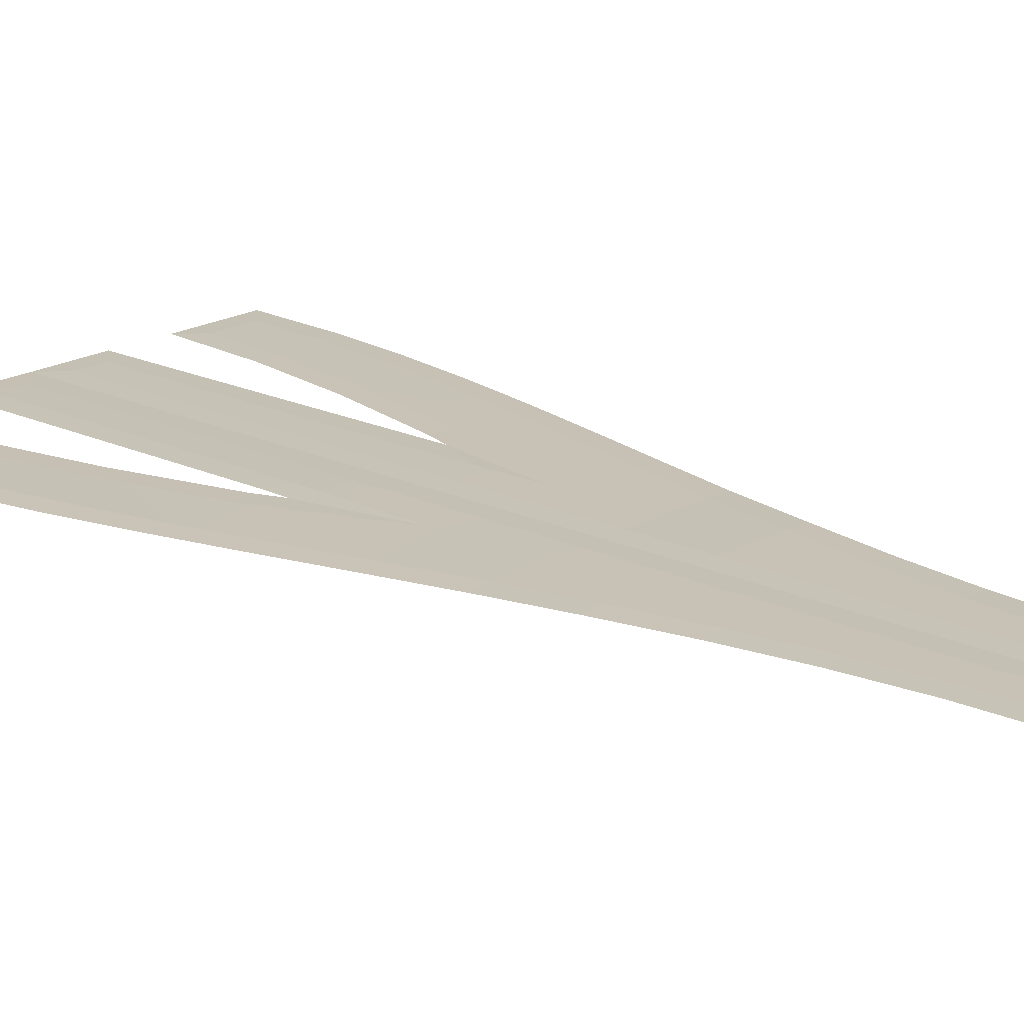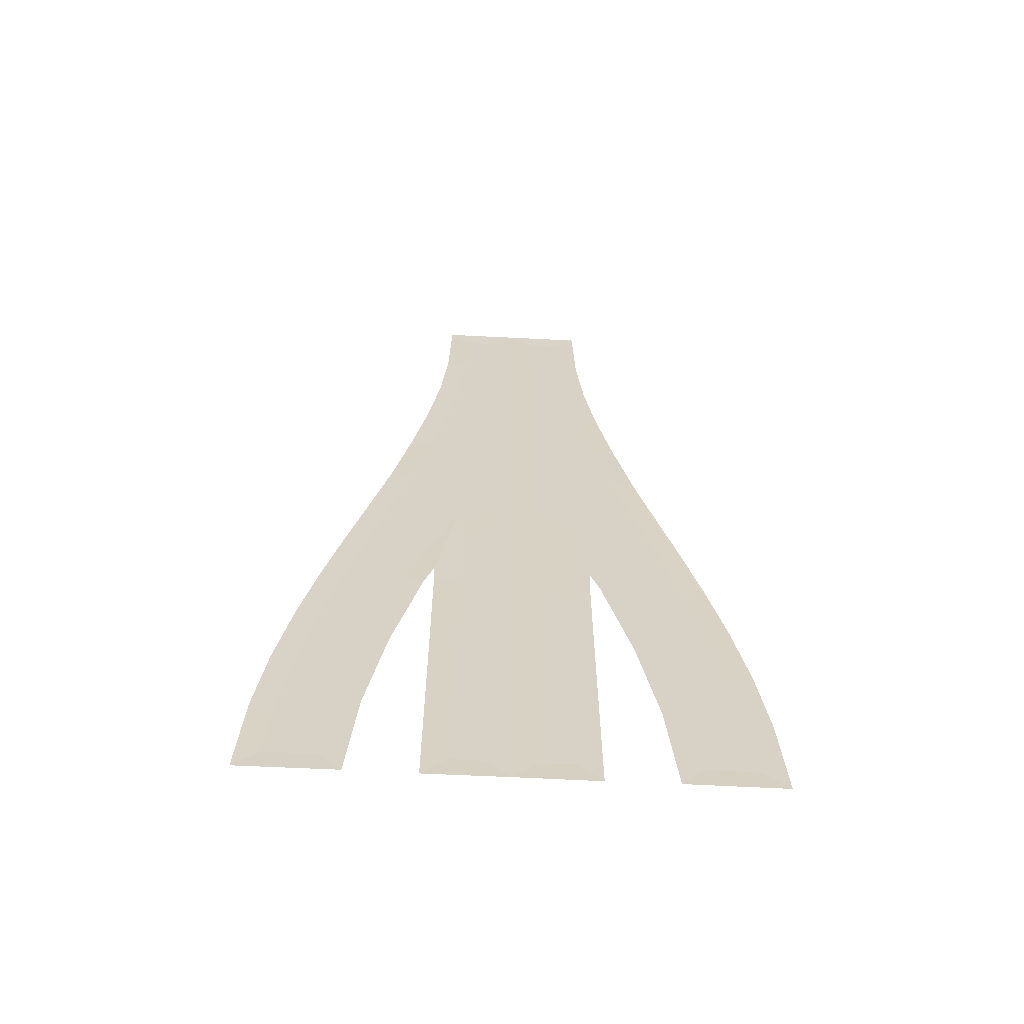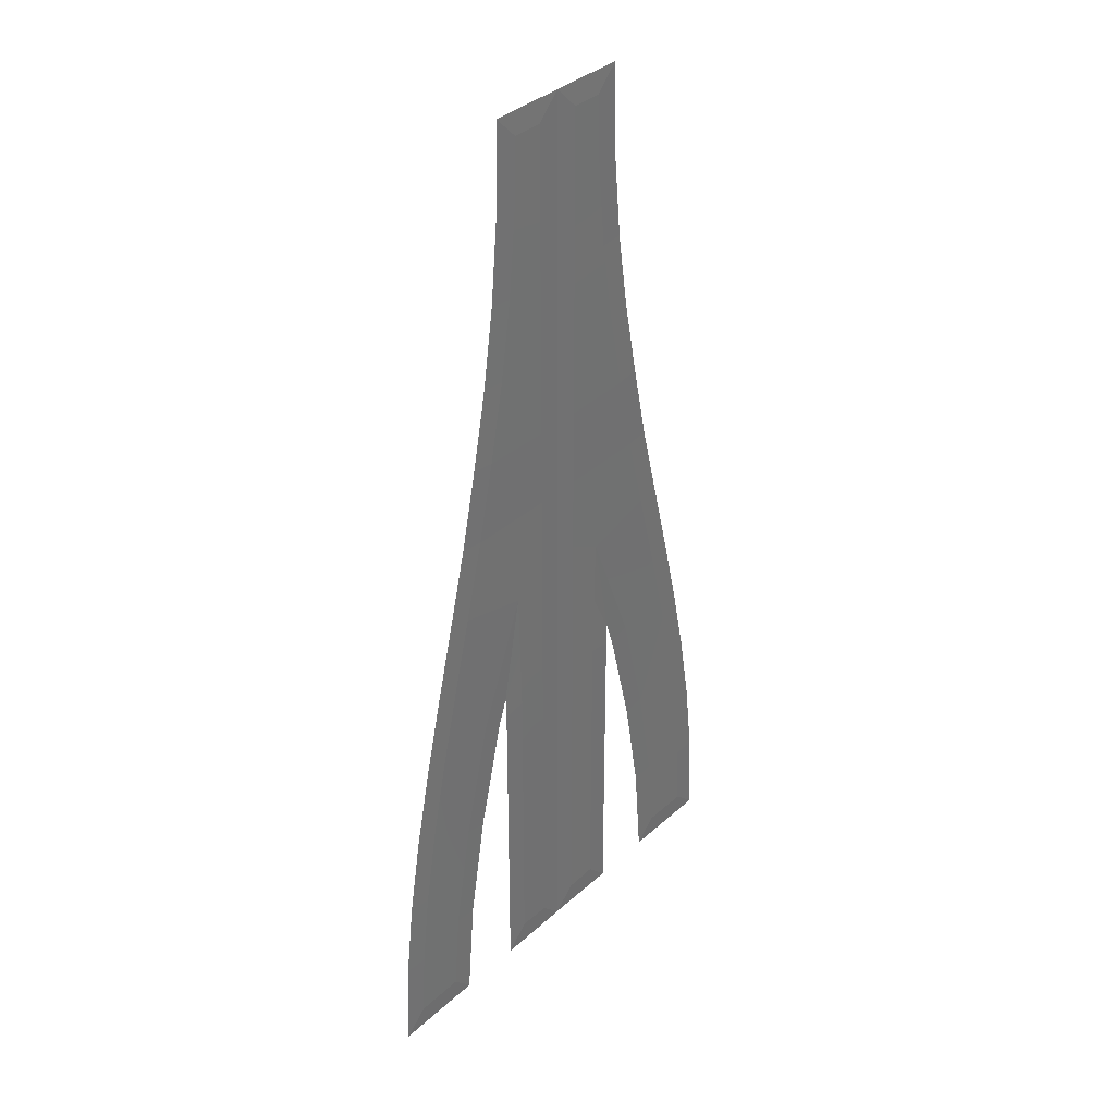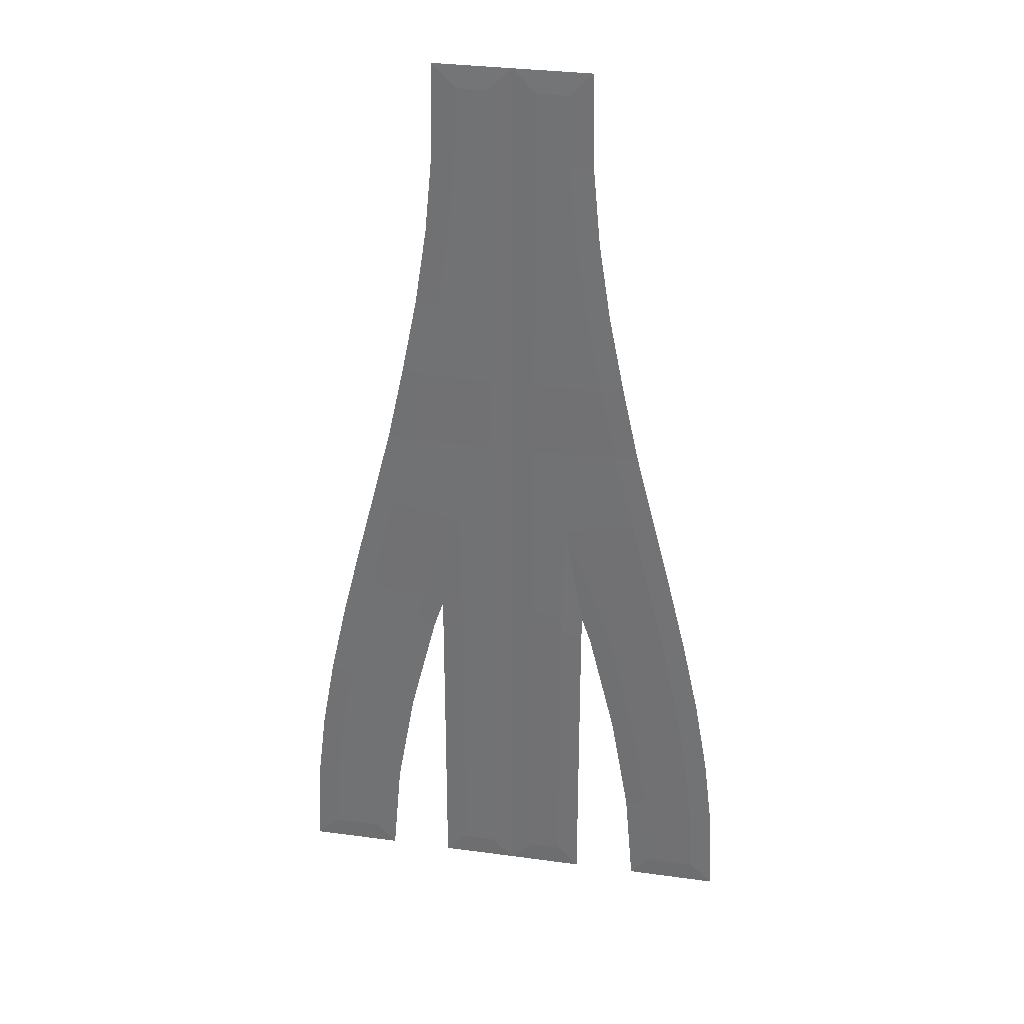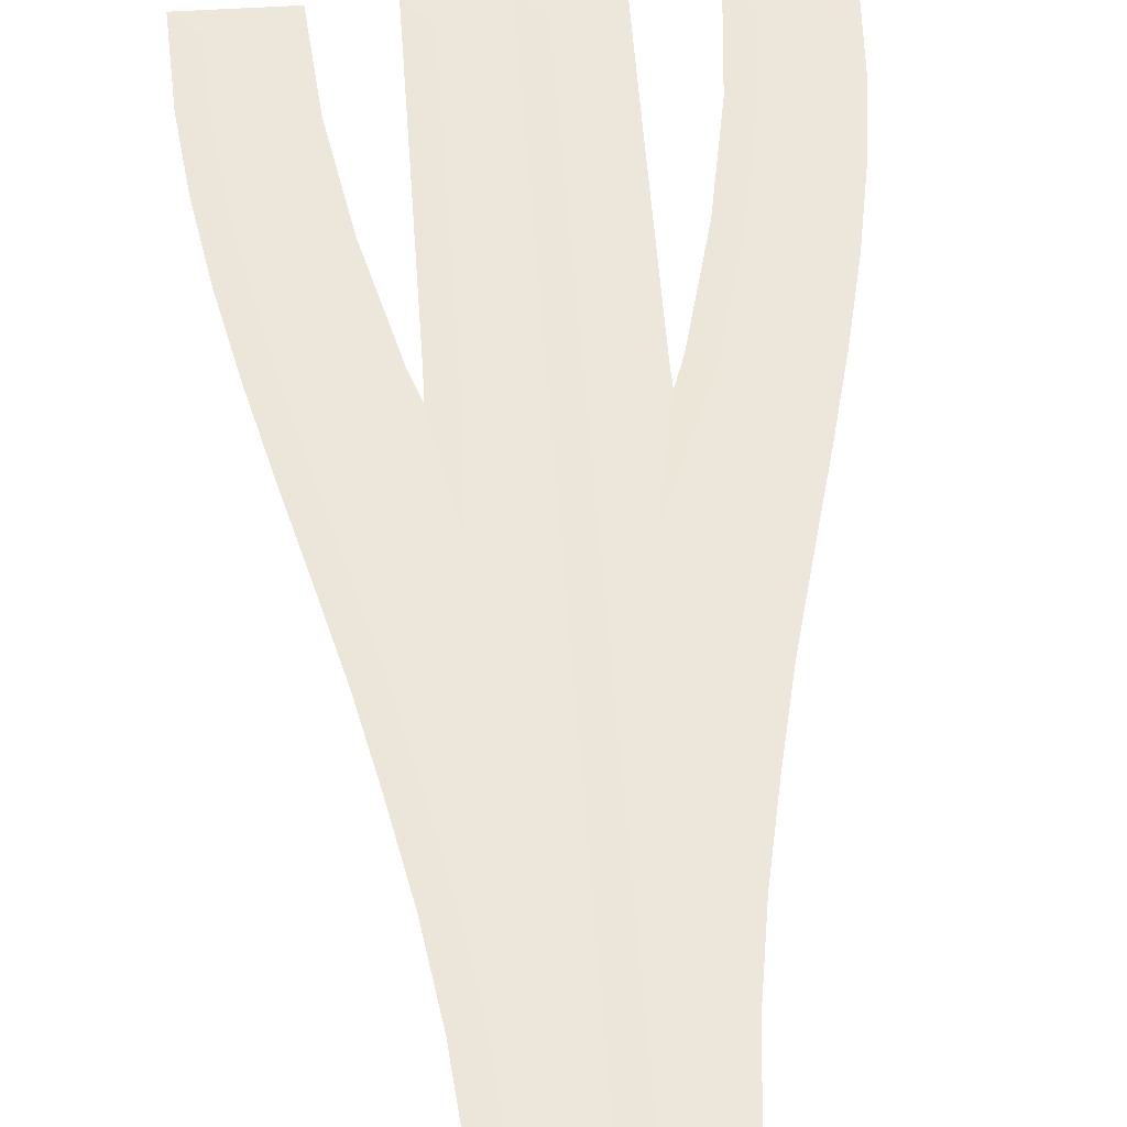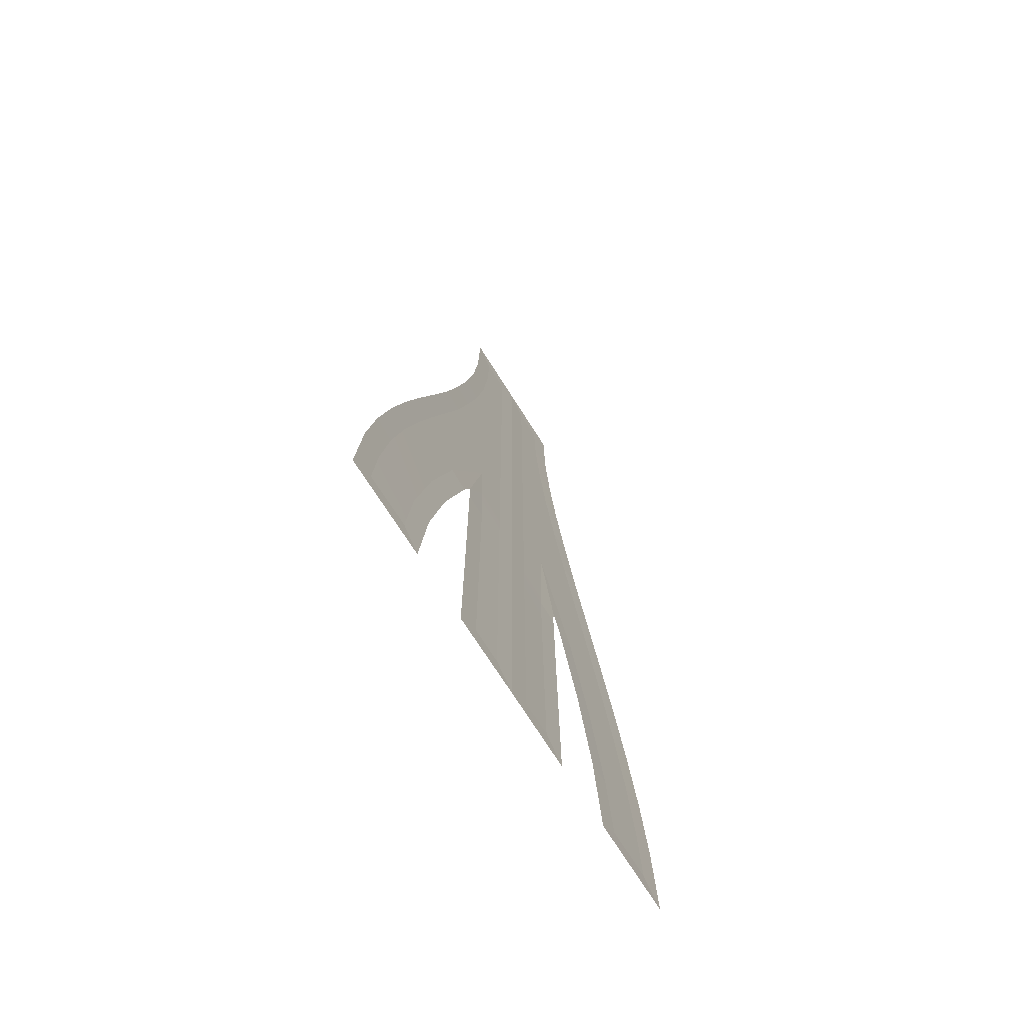
<metadata>
{"format":"obj","ext":"obj","renderer":"f3d","projection":"perspective","resolution":1024,"background":"white","views":[{"elev":19.0,"azim":-48.2,"up":"+Y"},{"elev":-62.9,"azim":-2.9,"up":"+Z"},{"elev":36.7,"azim":130.9,"up":"+Z"},{"elev":32.9,"azim":-169.4,"up":"+Z"},{"elev":52.9,"azim":-4.0,"up":"+Y"},{"elev":-72.2,"azim":-57.7,"up":"+Z"}]}
</metadata>
<code>
v  -3.621 0.091 -30.43
v  -5.107 0.0628 -32
v  -5.087 0.0634 -25.45
v  -3.593 0.0915 -25.36
v  -1.5 0.0791 -5.083
v  -1.5 0.0791 -0
v  0 0.05 -0
v  0 0.05 -5.333
v  -5 0.05 32
v  0 0.05 32
v  -1.5 0.079 30.5
v  -3.526 0.078 30.5
v  -5.159 0.0508 25.88
v  -3.666 0.0788 25.84
v  -4.156 0.0795 20.64
v  -5.644 0.0514 20.75
v  -4.947 0.0801 15.45
v  -6.428 0.0521 15.61
v  -5.978 0.081 10.27
v  -7.455 0.053 10.46
v  -7.102 0.063 5.09
v  -8.574 0.0349 5.303
v  -8.411 0.0645 -0.0997
v  -9.879 0.0365 0.138
v  -9.734 0.0662 -5.272
v  -11.2 0.0382 -5.036
v  -10.99 0.0682 -10.44
v  -12.47 0.0401 -10.22
v  -12.12 0.0705 -15.6
v  -13.6 0.0424 -15.41
v  -13.03 0.073 -20.75
v  -14.52 0.045 -20.61
v  -13.66 0.0755 -25.91
v  -15.16 0.0474 -25.82
v  -13.93 0.0781 -30.5
v  -15.5 0.05 -32
v  -8.769 0.0333 -25.04
v  -9.373 0.035 -32
v  -10.75 0.064 -30.5
v  -10.25 0.0623 -24.91
v  -8.965 0.0598 -17.56
v  -7.53 0.0307 -17.88
v  -5.717 0.0276 -10.44
v  -7.094 0.0567 -9.923
v  -5.098 0.0457 -8.578
v  -3.781 0.0742 -1.239
v  -3.672 0.0838 -5.549
v  -3.571 0.0927 -15.12
v  -5.065 0.0646 -15.31
v  -5.056 0.0653 -10.08
v  -3.563 0.0934 -9.858
v  -5.074 0.064 -20.54
v  -3.58 0.092 -20.38
v  0 0.05 26.67
v  -1.5 0.079 25.42
v  0 0.05 21.33
v  -1.5 0.079 20.33
v  0 0.05 16
v  -1.5 0.079 15.25
v  0 0.05 10.67
v  -1.5 0.0791 10.17
v  0 0.05 5.333
v  -1.5 0.0791 5.083
v  0 0.05 -26.67
v  0 0.05 -32
v  -1.5 0.0791 -30.5
v  -1.5 0.0791 -25.42
v  0 0.05 -21.33
v  -1.5 0.0791 -20.33
v  0 0.05 -16
v  -1.5 0.0791 -15.25
v  0 0.05 -10.67
v  -1.5 0.0791 -10.17
v  3.621 0.091 -30.43
v  3.593 0.0915 -25.36
v  5.087 0.0634 -25.45
v  5.107 0.0628 -32
v  1.5 0.0791 -5.083
v  1.5 0.0791 -0
v  1.5 0.079 30.5
v  5 0.05 32
v  3.526 0.078 30.5
v  5.159 0.0508 25.88
v  3.666 0.0788 25.84
v  4.156 0.0795 20.64
v  5.644 0.0514 20.75
v  4.947 0.0801 15.45
v  6.428 0.0521 15.61
v  5.978 0.081 10.27
v  7.455 0.053 10.46
v  7.102 0.063 5.09
v  8.574 0.0349 5.303
v  8.411 0.0645 -0.0997
v  9.879 0.0365 0.138
v  9.734 0.0662 -5.272
v  11.2 0.0382 -5.036
v  10.99 0.0682 -10.44
v  12.47 0.0401 -10.22
v  12.12 0.0705 -15.6
v  13.6 0.0424 -15.41
v  13.03 0.073 -20.75
v  14.52 0.045 -20.61
v  13.66 0.0755 -25.91
v  15.16 0.0474 -25.82
v  13.93 0.0781 -30.5
v  15.5 0.05 -32
v  10.75 0.064 -30.5
v  9.373 0.035 -32
v  8.769 0.0333 -25.04
v  10.25 0.0623 -24.91
v  8.965 0.0598 -17.56
v  7.53 0.0307 -17.88
v  5.717 0.0276 -10.44
v  7.094 0.0567 -9.923
v  5.098 0.0457 -8.578
v  3.781 0.0742 -1.239
v  3.672 0.0838 -5.549
v  3.571 0.0927 -15.12
v  3.563 0.0934 -9.858
v  5.056 0.0653 -10.08
v  5.065 0.0646 -15.31
v  3.58 0.092 -20.38
v  5.074 0.064 -20.54
v  1.5 0.079 25.42
v  1.5 0.079 20.33
v  1.5 0.079 15.25
v  1.5 0.0791 10.17
v  1.5 0.0791 5.083
v  1.5 0.0791 -25.42
v  1.5 0.0791 -30.5
v  1.5 0.0791 -20.33
v  1.5 0.0791 -15.25
v  1.5 0.0791 -10.17
g Object014
f 1 2 3 4
f 5 6 7 8
f 9 10 11 12
f 13 9 12 14
f 15 16 13 14
f 17 18 16 15
f 19 20 18 17
f 21 22 20 19
f 23 24 22 21
f 25 26 24 23
f 27 28 26 25
f 29 30 28 27
f 31 32 30 29
f 33 34 32 31
f 35 36 34 33
f 37 38 39 40
f 41 42 37 40
f 43 42 41 44
f 45 43 44 46
f 45 46 47
f 48 49 50 51
f 4 3 52 53
f 11 10 54 55
f 55 54 56 57
f 57 56 58 59
f 59 58 60 61
f 61 60 62 63
f 63 62 7 6
f 64 65 66 67
f 68 64 67 69
f 70 68 69 71
f 72 70 71 73
f 8 72 73 5
f 14 12 11 55
f 15 14 55 57
f 57 59 17 15
f 17 59 61 19
f 49 48 53 52
f 51 50 45 47
f 2 1 66 65
f 35 39 38 36
f 46 44 25 23
f 44 41 27 25
f 41 40 29 27
f 40 39 31 29
f 33 31 39
f 35 33 39
f 1 4 67 66
f 69 67 4 53
f 53 48 71 69
f 48 51 73 71
f 47 5 73 51
f 46 6 5 47
f 19 61 63 21
f 23 21 6 46
f 63 6 21
f 74 75 76 77
f 78 8 7 79
f 80 10 81 82
f 82 81 83 84
f 85 84 83 86
f 87 85 86 88
f 89 87 88 90
f 91 89 90 92
f 93 91 92 94
f 95 93 94 96
f 97 95 96 98
f 99 97 98 100
f 101 99 100 102
f 103 101 102 104
f 105 103 104 106
f 107 108 109 110
f 111 110 109 112
f 111 112 113 114
f 114 113 115 116
f 115 117 116
f 118 119 120 121
f 75 122 123 76
f 80 124 54 10
f 124 125 56 54
f 125 126 58 56
f 126 127 60 58
f 127 128 62 60
f 128 79 7 62
f 64 129 130 65
f 68 131 129 64
f 70 132 131 68
f 72 133 132 70
f 8 78 133 72
f 84 124 80 82
f 85 125 124 84
f 87 126 125 85
f 87 89 127 126
f 121 123 122 118
f 119 117 115 120
f 77 65 130 74
f 105 106 108 107
f 116 93 95 114
f 114 95 97 111
f 111 97 99 110
f 110 99 101 107
f 103 107 101
f 105 107 103
f 74 130 129 75
f 75 129 131 122
f 122 131 132 118
f 118 132 133 119
f 117 119 133 78
f 116 117 78 79
f 89 91 128 127
f 79 91 93 116
f 128 91 79

</code>
